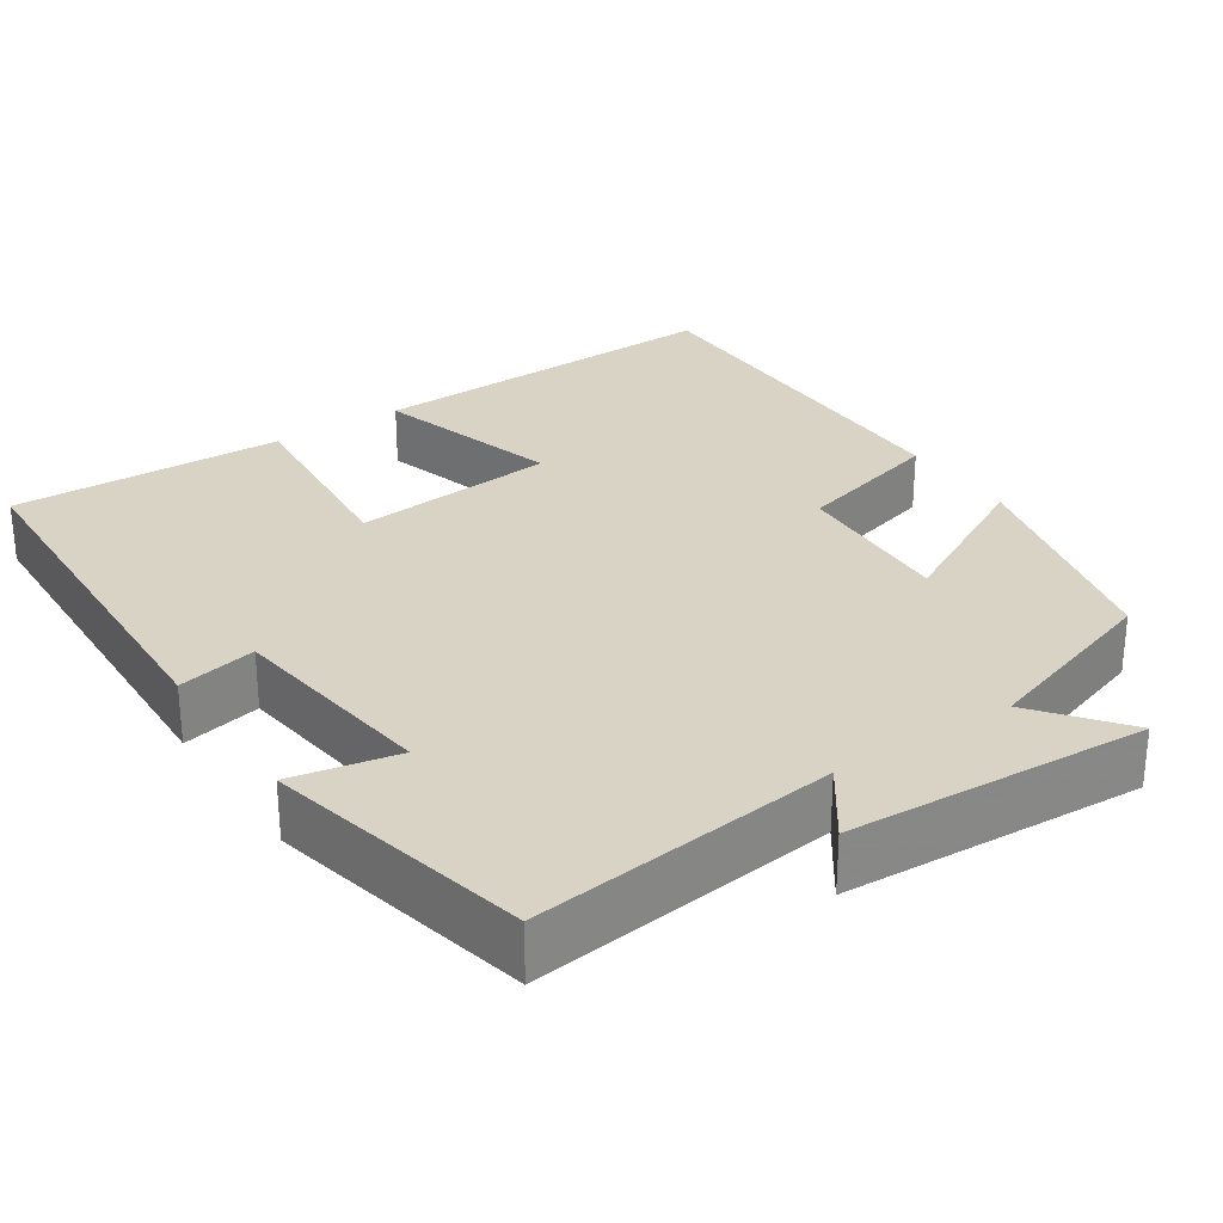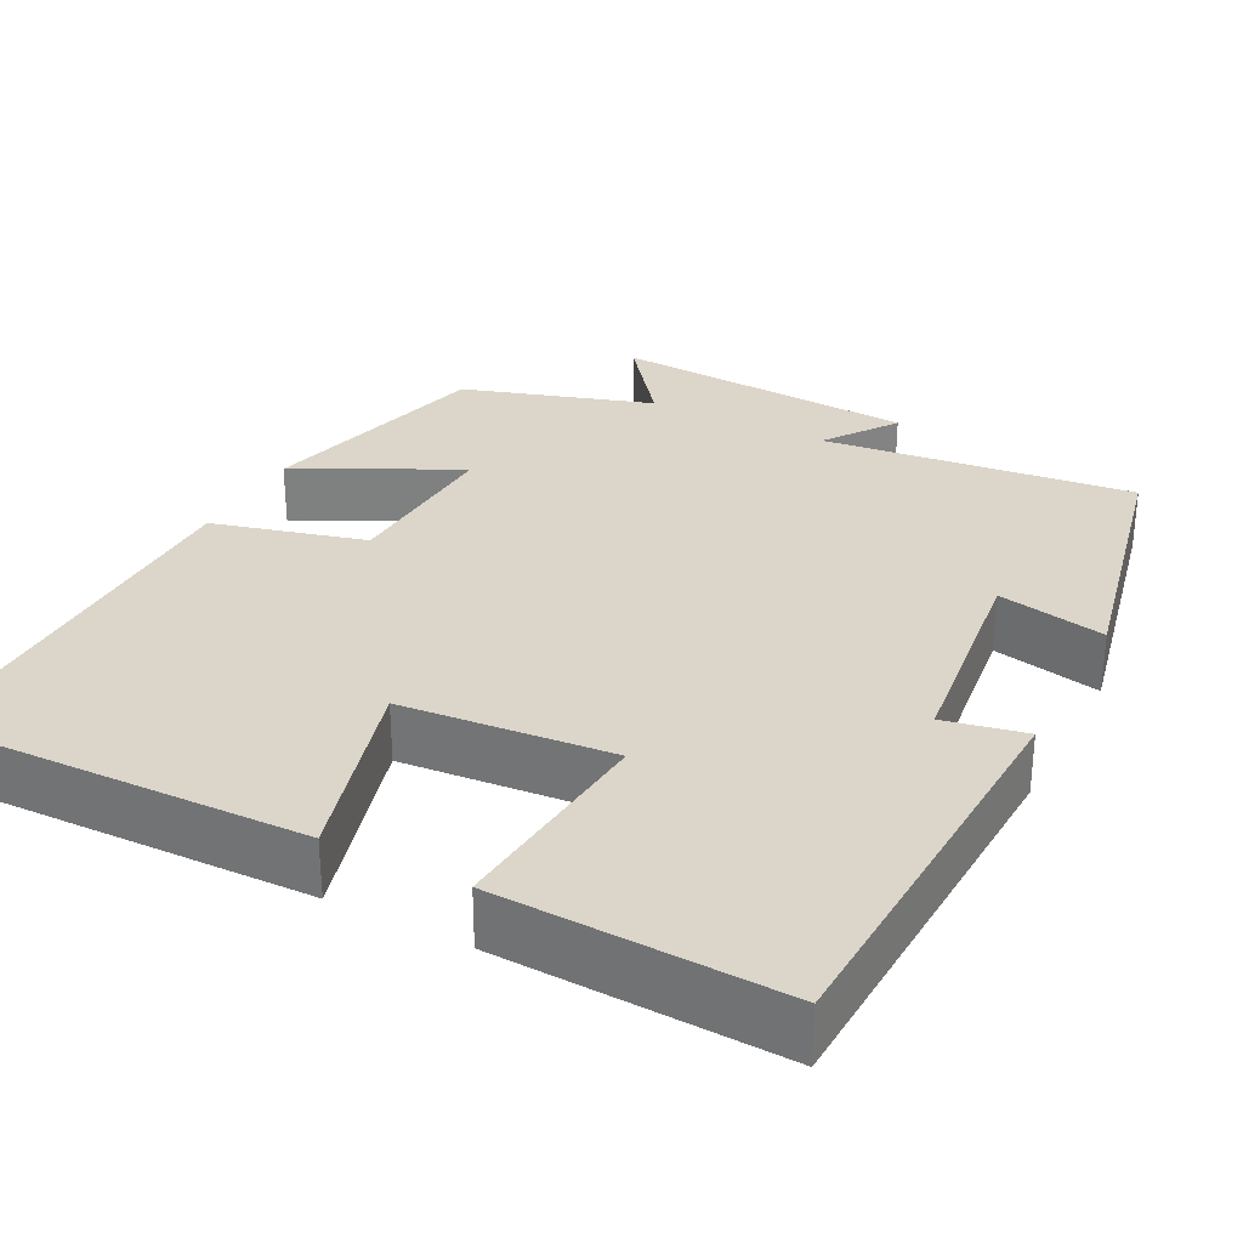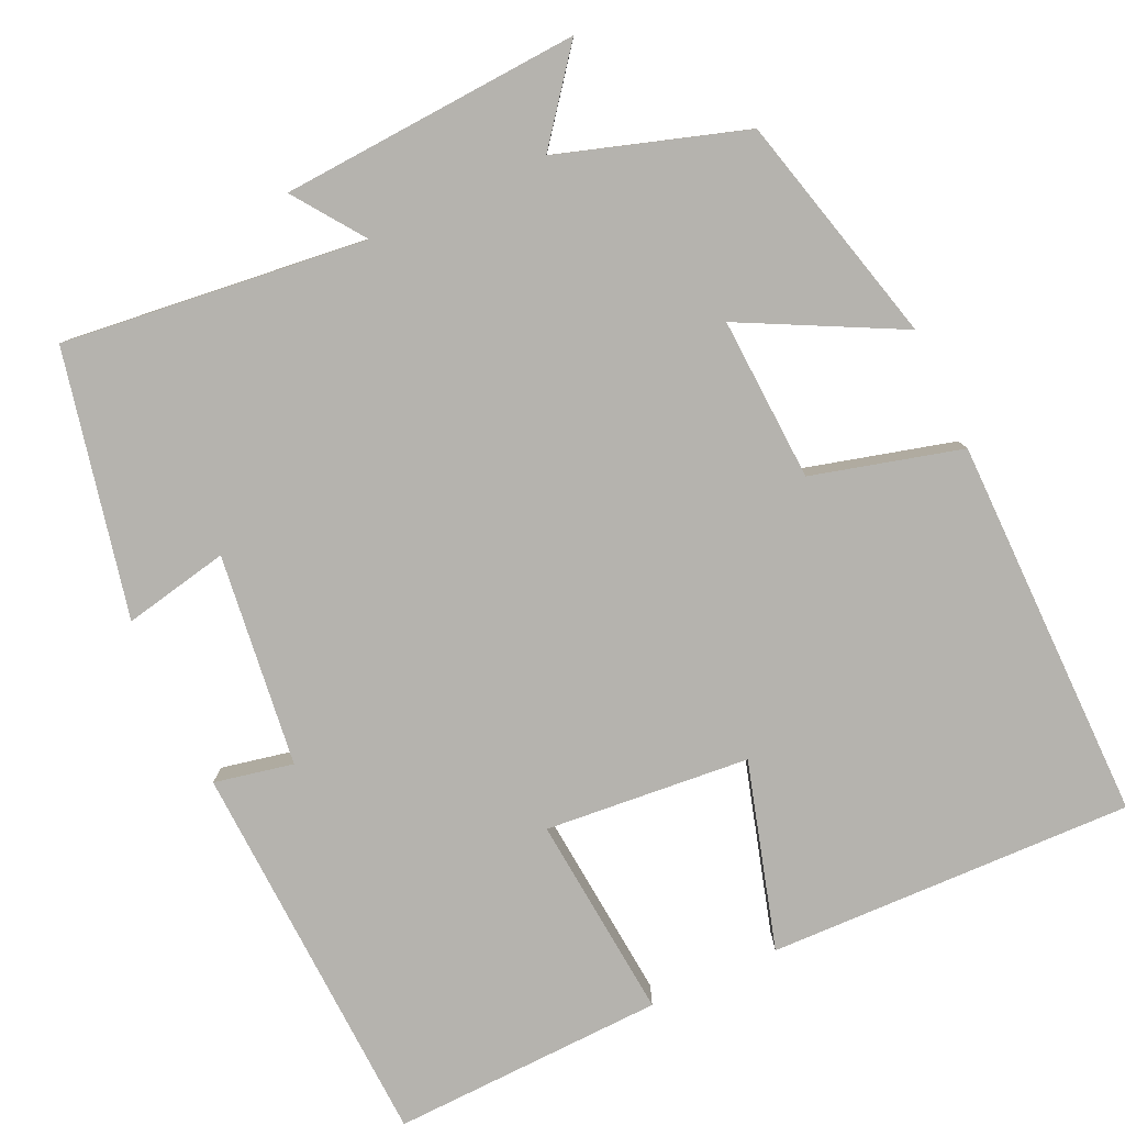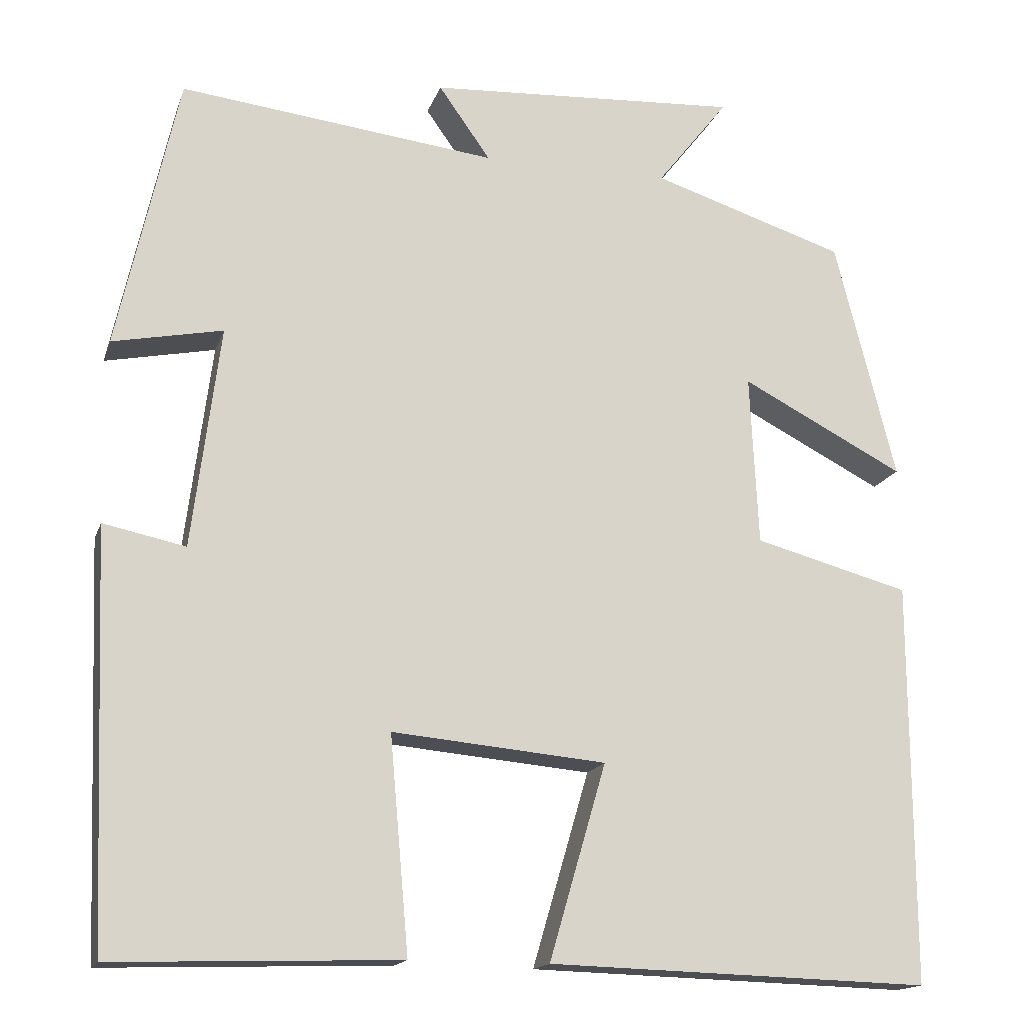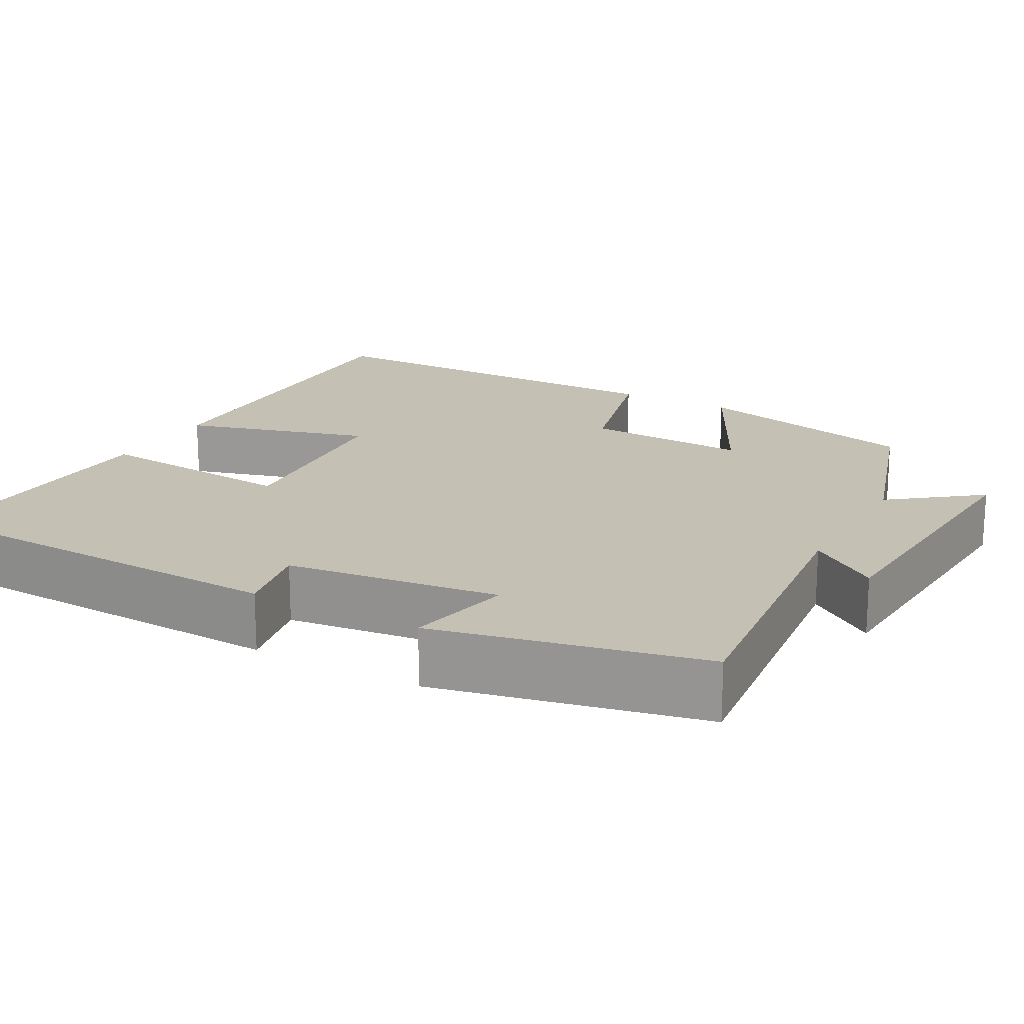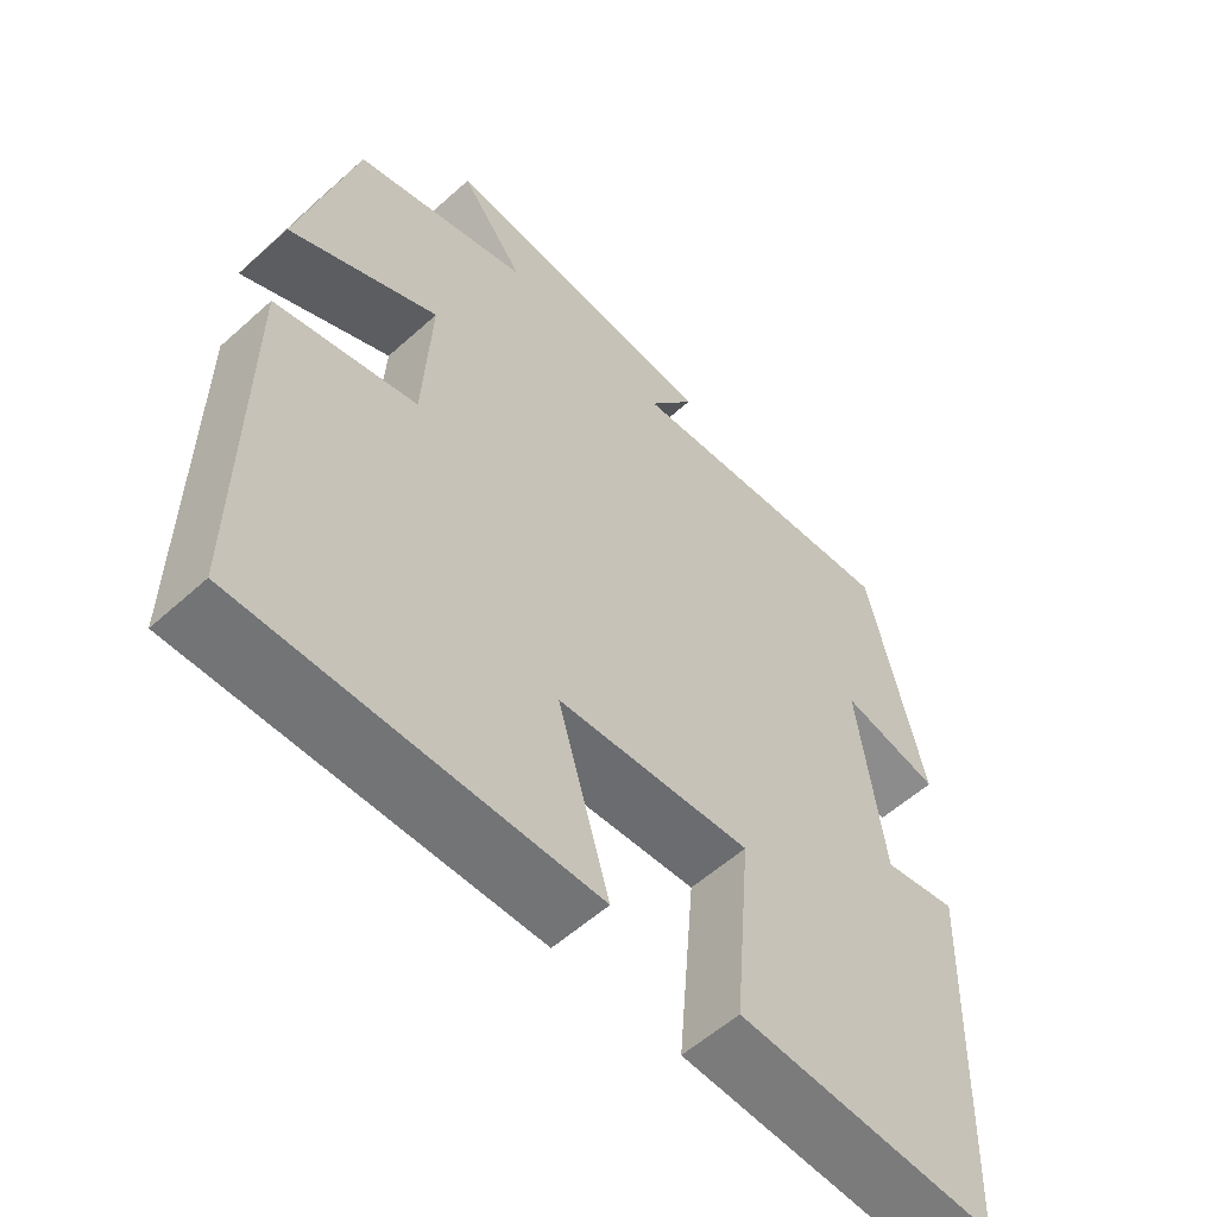
<metadata>
{"format":"obj","ext":"obj","renderer":"f3d","projection":"perspective","resolution":1024,"background":"white","views":[{"elev":28.3,"azim":-33.8,"up":"+Y"},{"elev":30.0,"azim":-152.4,"up":"+Y"},{"elev":-80.0,"azim":25.0,"up":"+Y"},{"elev":-16.1,"azim":-15.5,"up":"+Z"},{"elev":18.3,"azim":-60.8,"up":"+Y"},{"elev":-57.3,"azim":133.0,"up":"+Z"}]}
</metadata>
<code>
v 0.426 0.07 0.424
v 0.5 0.07 0.131
v 0.301 0.07 0.234
v 0.311 0.07 0.026
v 0.5 0.07 -0.025
v 0.501 0.07 -0.514
v 0.036 0.07 -0.5
v 0.105 0.07 -0.263
v -0.155 0.07 -0.239
v -0.132 0.07 -0.5
v -0.48 0.07 -0.511
v -0.5 0.07 -0.013
v -0.4 0.07 -0.034
v -0.366 0.07 0.236
v -0.5 0.07 0.209
v -0.426 0.07 0.545
v -0.04 0.07 0.5
v -0.103 0.07 0.589
v 0.277 0.07 0.611
v 0.19 0.07 0.5
v 0.426 0 0.424
v 0.5 0 0.131
v 0.301 0 0.234
v 0.311 0 0.026
v 0.5 0 -0.025
v 0.501 0 -0.514
v 0.036 0 -0.5
v 0.105 0 -0.263
v -0.155 0 -0.239
v -0.132 0 -0.5
v -0.48 0 -0.511
v -0.5 0 -0.013
v -0.4 0 -0.034
v -0.366 0 0.236
v -0.5 0 0.209
v -0.426 0 0.545
v -0.04 0 0.5
v -0.103 0 0.589
v 0.277 0 0.611
v 0.19 0 0.5
f 17 18 19 20
f 1 2 3
f 20 1 3
f 17 20 3
f 14 15 16 17
f 17 3 4
f 14 17 4
f 13 14 4
f 11 12 13
f 10 11 13
f 9 10 13
f 13 4 5
f 9 13 5
f 8 9 5
f 5 6 7 8
f 40 39 38 37
f 23 22 21
f 23 21 40
f 23 40 37
f 37 36 35 34
f 24 23 37
f 24 37 34
f 24 34 33
f 33 32 31
f 33 31 30
f 33 30 29
f 25 24 33
f 25 33 29
f 25 29 28
f 28 27 26 25
f 1 21 22 2
f 2 22 23 3
f 3 23 24 4
f 4 24 25 5
f 5 25 26 6
f 6 26 27 7
f 7 27 28 8
f 8 28 29 9
f 9 29 30 10
f 10 30 31 11
f 11 31 32 12
f 12 32 33 13
f 13 33 34 14
f 14 34 35 15
f 15 35 36 16
f 16 36 37 17
f 17 37 38 18
f 18 38 39 19
f 19 39 40 20
f 20 40 21 1

</code>
